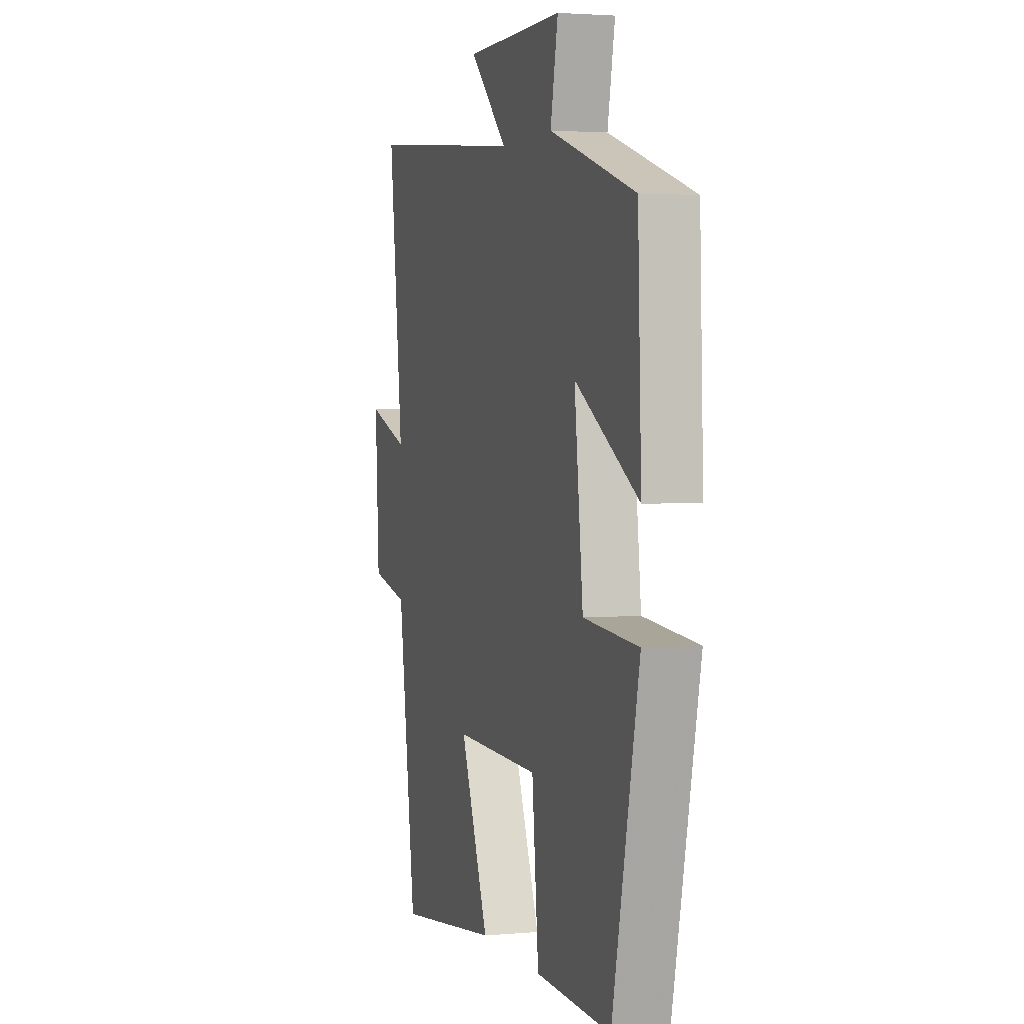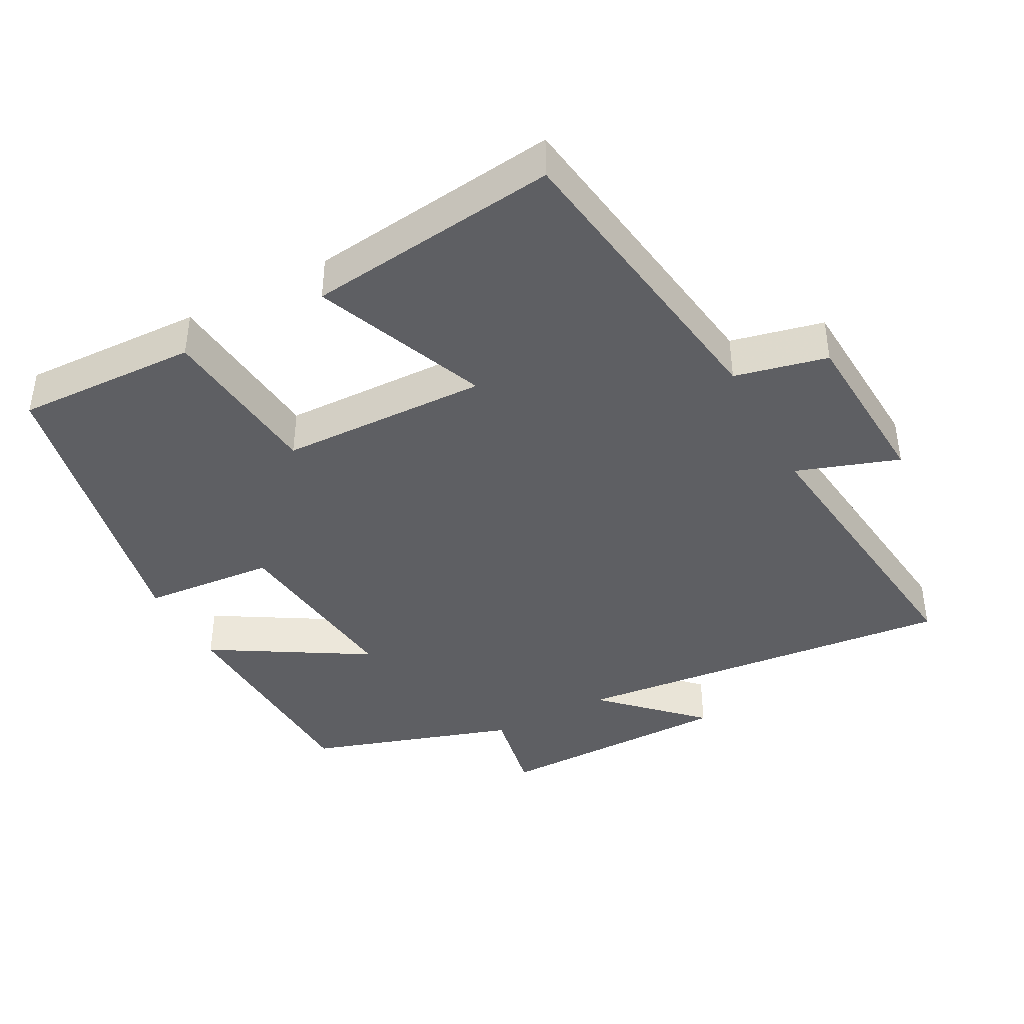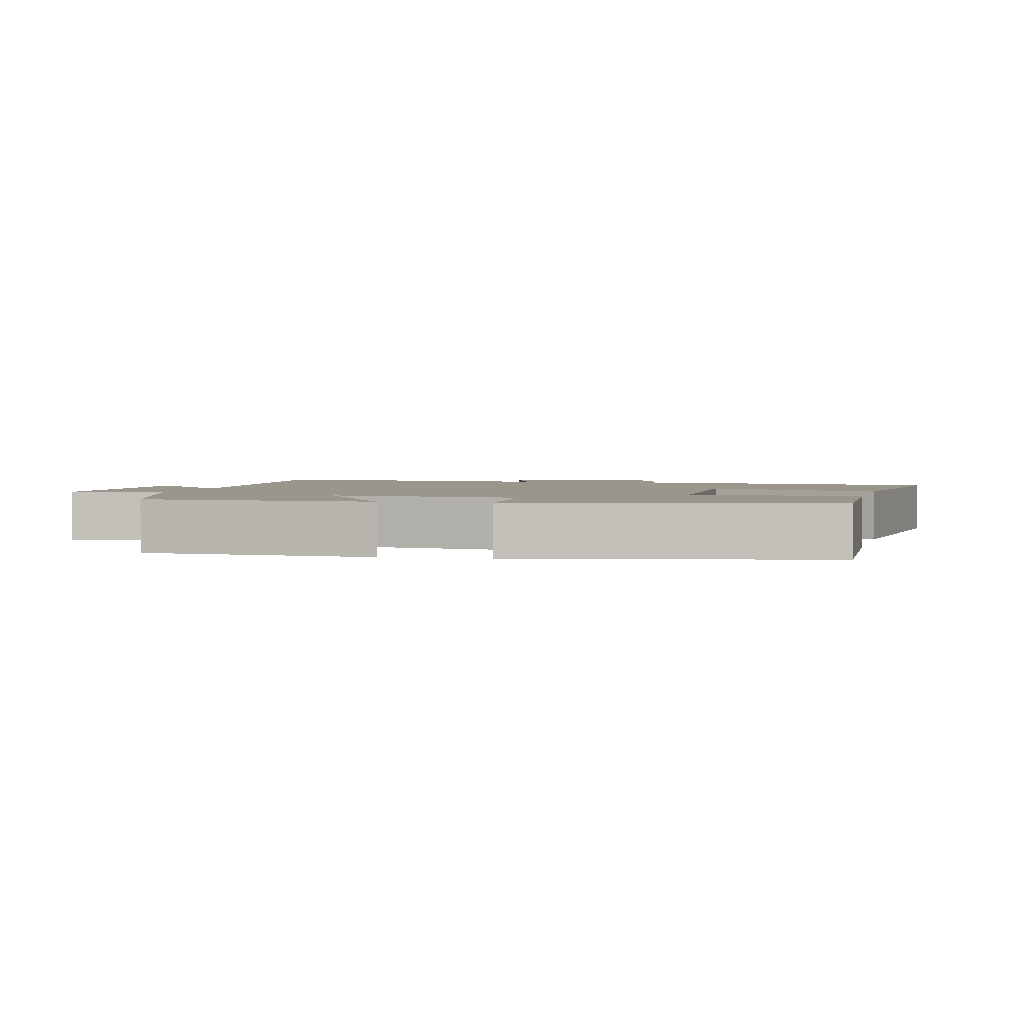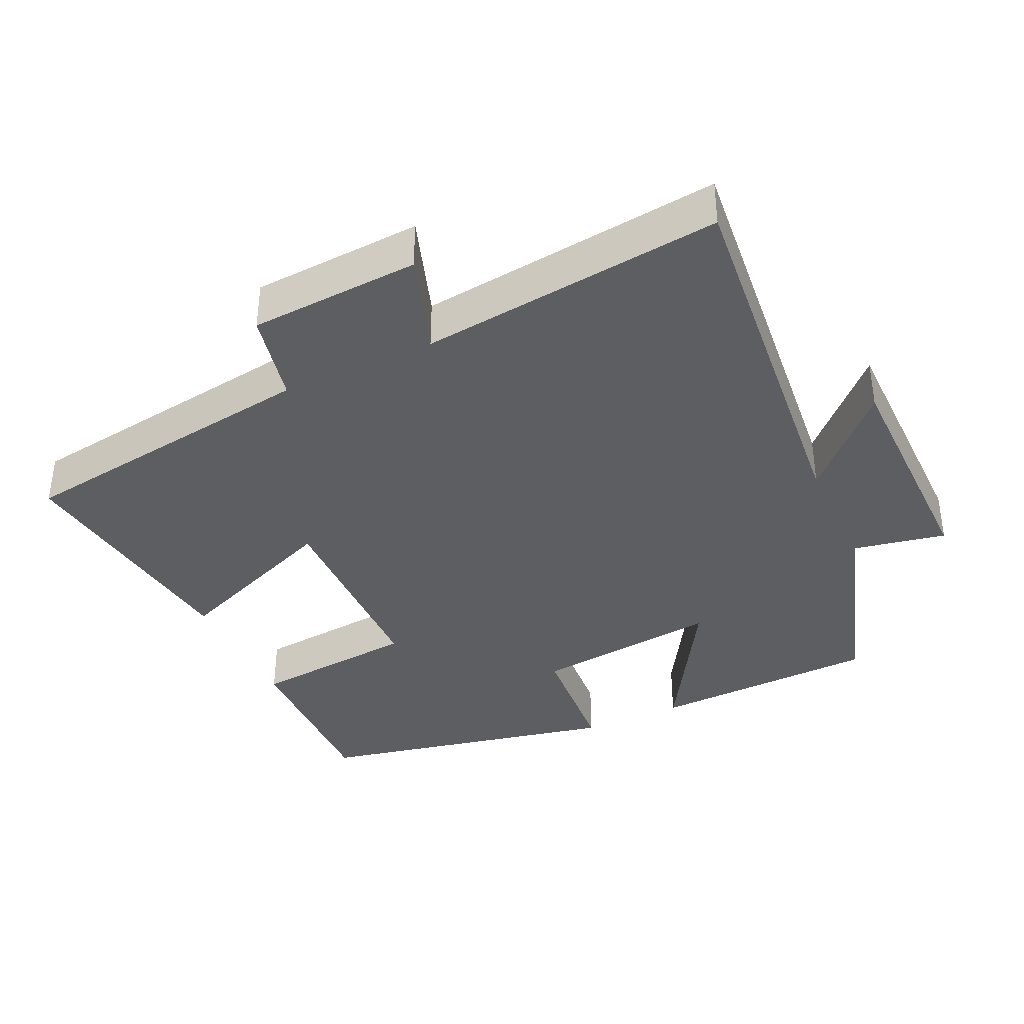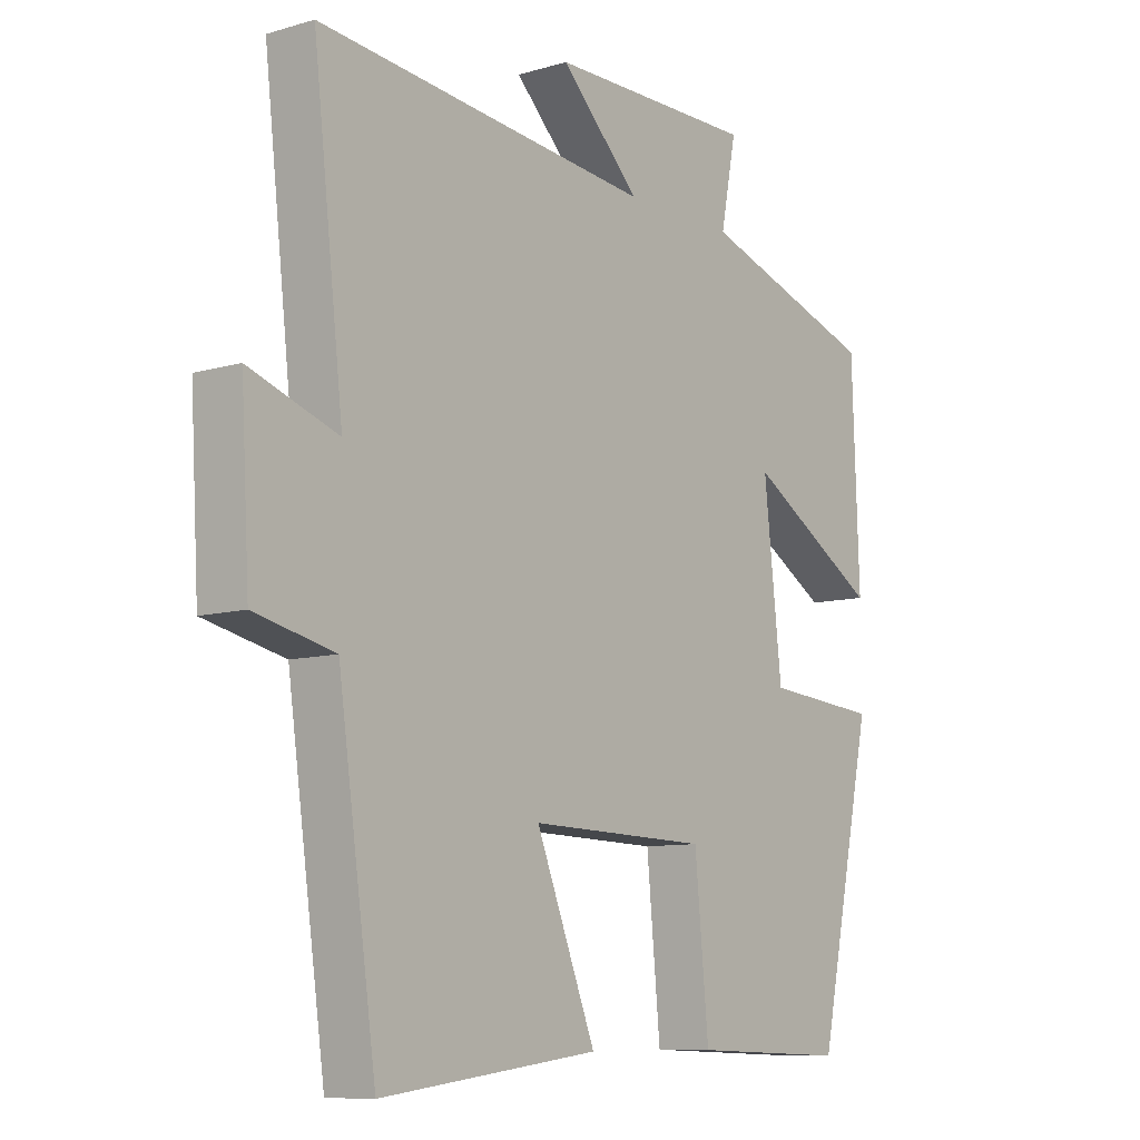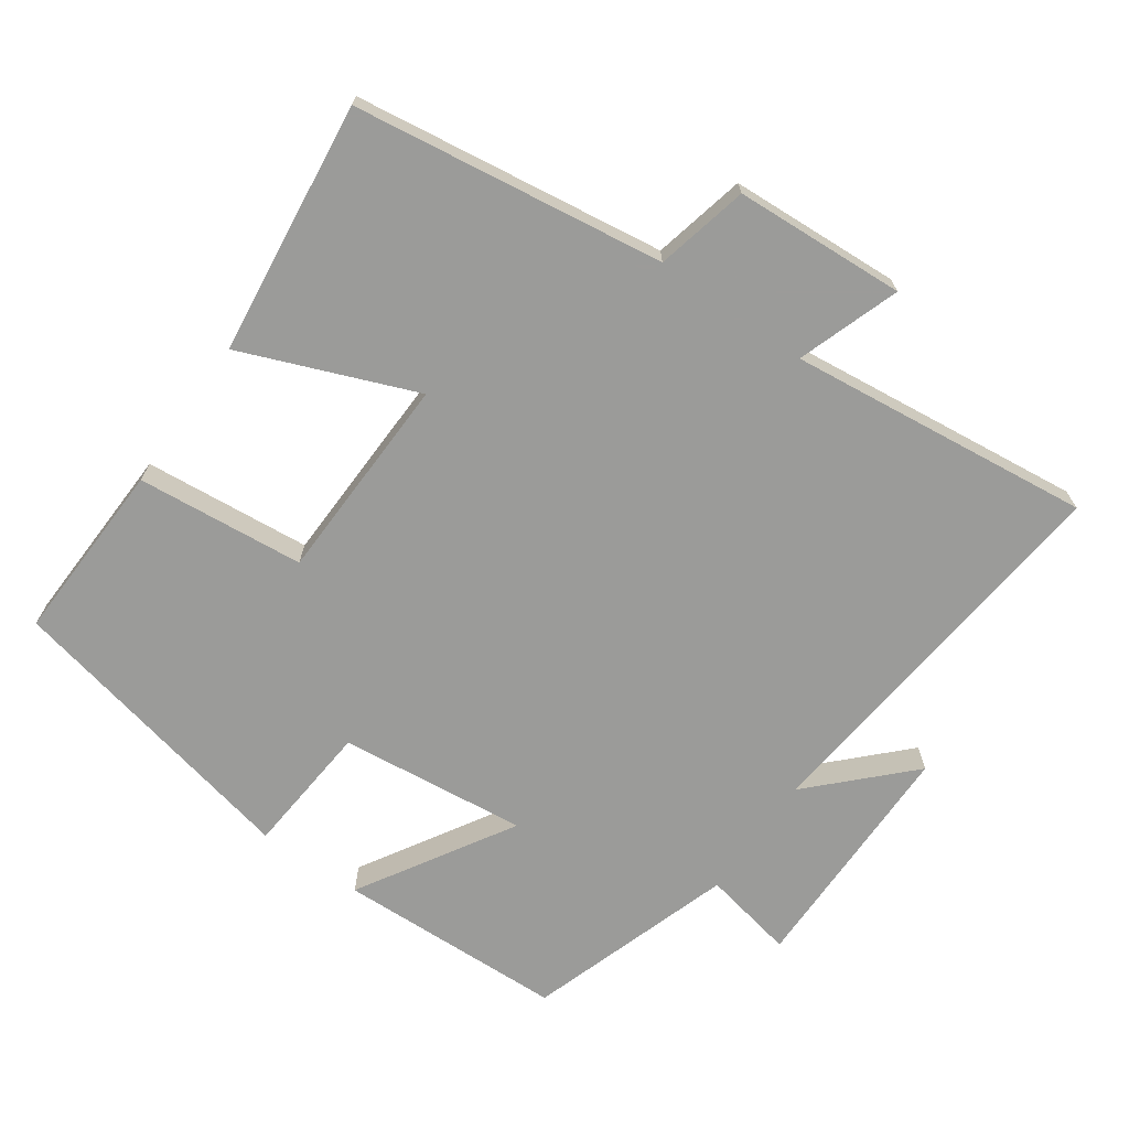
<metadata>
{"format":"obj","ext":"obj","renderer":"f3d","projection":"perspective","resolution":1024,"background":"white","views":[{"elev":2.6,"azim":72.8,"up":"+Z"},{"elev":-40.9,"azim":-151.8,"up":"+Y"},{"elev":2.3,"azim":103.9,"up":"+Y"},{"elev":-37.4,"azim":-64.8,"up":"+Y"},{"elev":-9.3,"azim":-52.3,"up":"+Z"},{"elev":-69.6,"azim":-125.2,"up":"+Y"}]}
</metadata>
<code>
v 0.407 0.07 -0.509
v 0.146 0.07 -0.5
v 0.123 0.07 -0.261
v -0.175 0.07 -0.253
v -0.076 0.07 -0.5
v -0.437 0.07 -0.544
v -0.5 0.07 -0.101
v -0.632 0.07 -0.071
v -0.646 0.07 0.173
v -0.5 0.07 0.123
v -0.55 0.07 0.556
v 0.006 0.07 0.5
v -0.126 0.07 0.63
v 0.218 0.07 0.632
v 0.192 0.07 0.5
v 0.488 0.07 0.404
v 0.5 0.07 0.078
v 0.28 0.07 0.21
v 0.31 0.07 -0.058
v 0.5 0.07 -0.074
v 0.407 0 -0.509
v 0.146 0 -0.5
v 0.123 0 -0.261
v -0.175 0 -0.253
v -0.076 0 -0.5
v -0.437 0 -0.544
v -0.5 0 -0.101
v -0.632 0 -0.071
v -0.646 0 0.173
v -0.5 0 0.123
v -0.55 0 0.556
v 0.006 0 0.5
v -0.126 0 0.63
v 0.218 0 0.632
v 0.192 0 0.5
v 0.488 0 0.404
v 0.5 0 0.078
v 0.28 0 0.21
v 0.31 0 -0.058
v 0.5 0 -0.074
f 1 2 3
f 20 1 3
f 19 20 3
f 18 19 3 4
f 15 16 17 18
f 15 18 4
f 12 13 14 15
f 12 15 4
f 10 11 12 4
f 7 8 9 10
f 6 7 10
f 5 6 10
f 4 5 10
f 23 22 21
f 23 21 40
f 23 40 39
f 24 23 39 38
f 38 37 36 35
f 24 38 35
f 35 34 33 32
f 24 35 32
f 24 32 31 30
f 30 29 28 27
f 30 27 26
f 30 26 25
f 30 25 24
f 1 21 22 2
f 2 22 23 3
f 3 23 24 4
f 4 24 25 5
f 5 25 26 6
f 6 26 27 7
f 7 27 28 8
f 8 28 29 9
f 9 29 30 10
f 10 30 31 11
f 11 31 32 12
f 12 32 33 13
f 13 33 34 14
f 14 34 35 15
f 15 35 36 16
f 16 36 37 17
f 17 37 38 18
f 18 38 39 19
f 19 39 40 20
f 20 40 21 1

</code>
